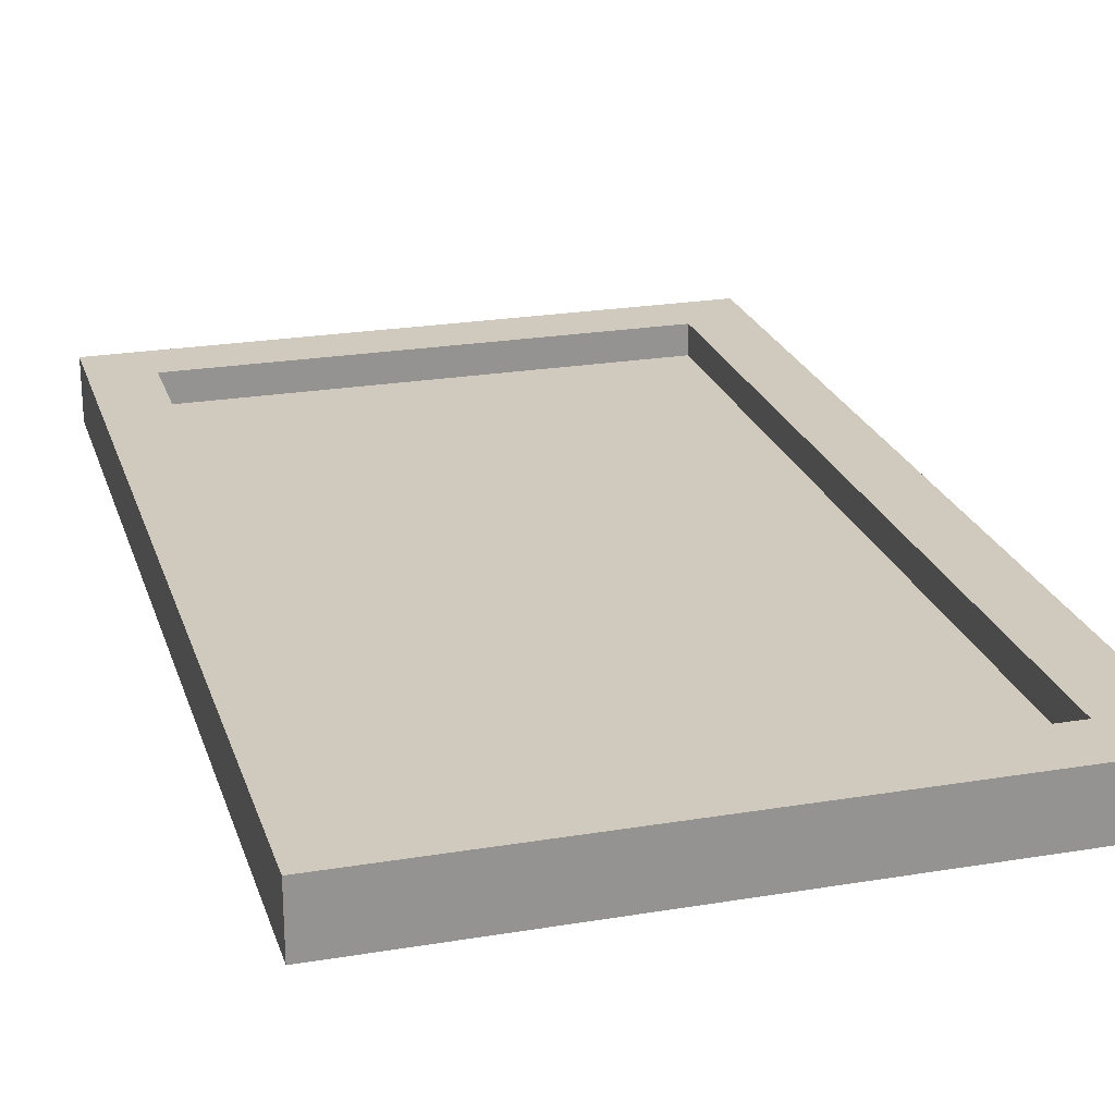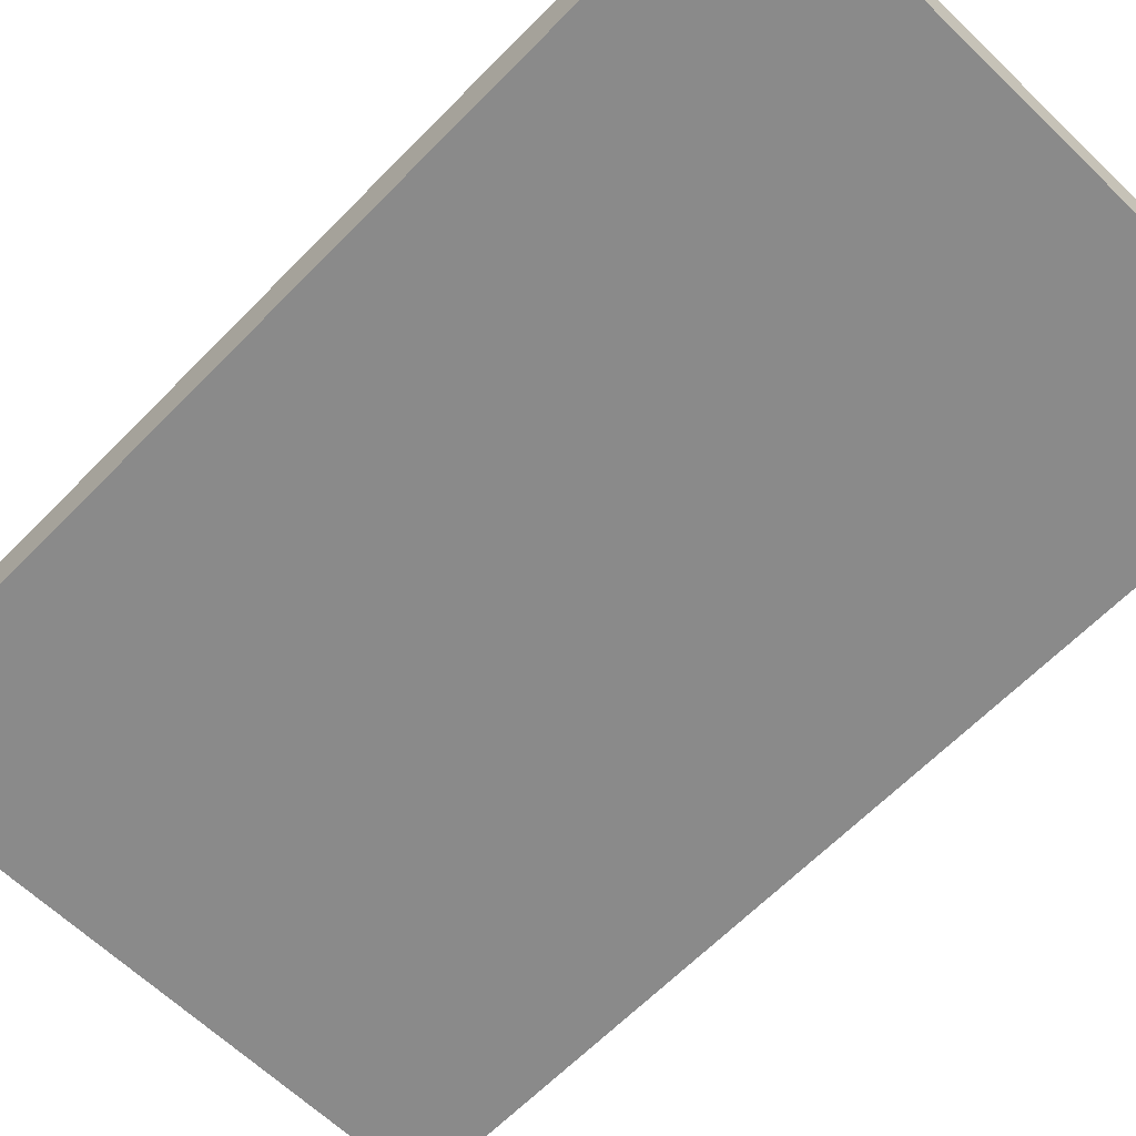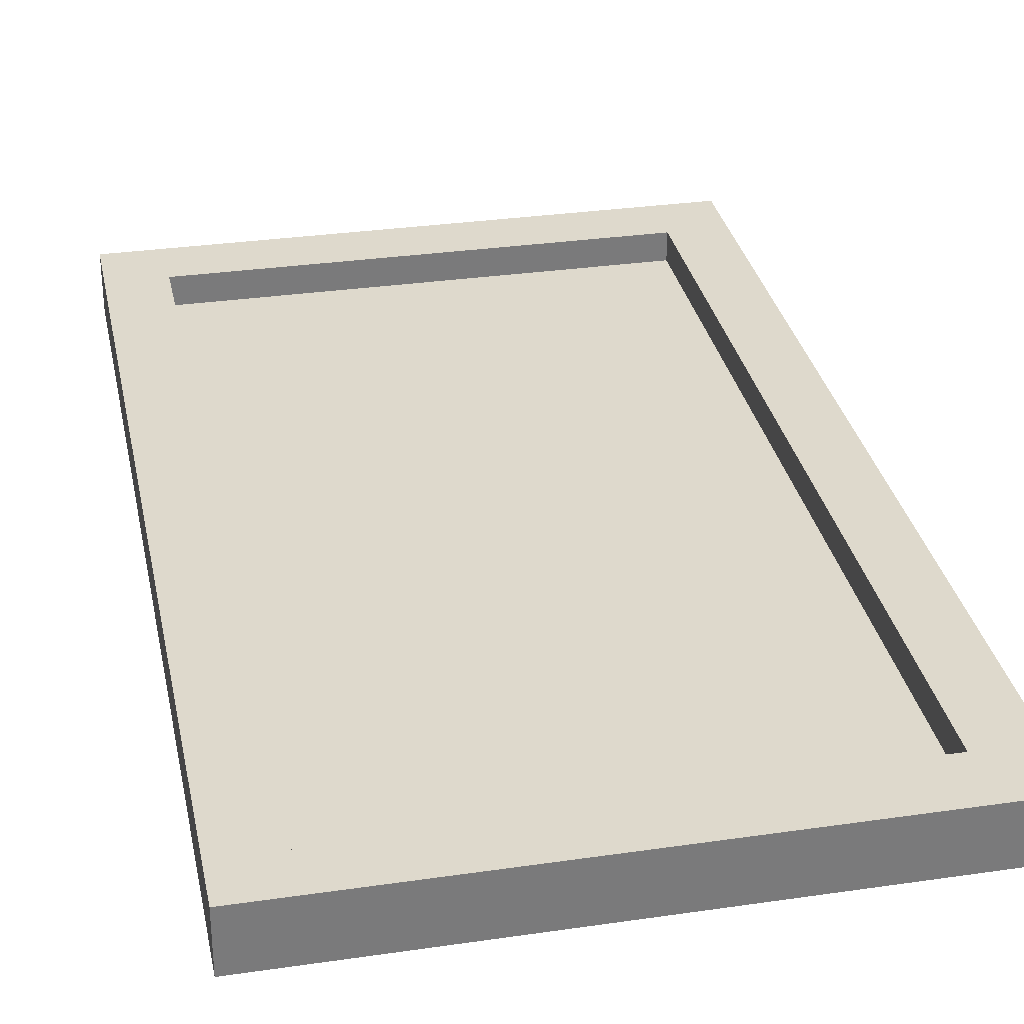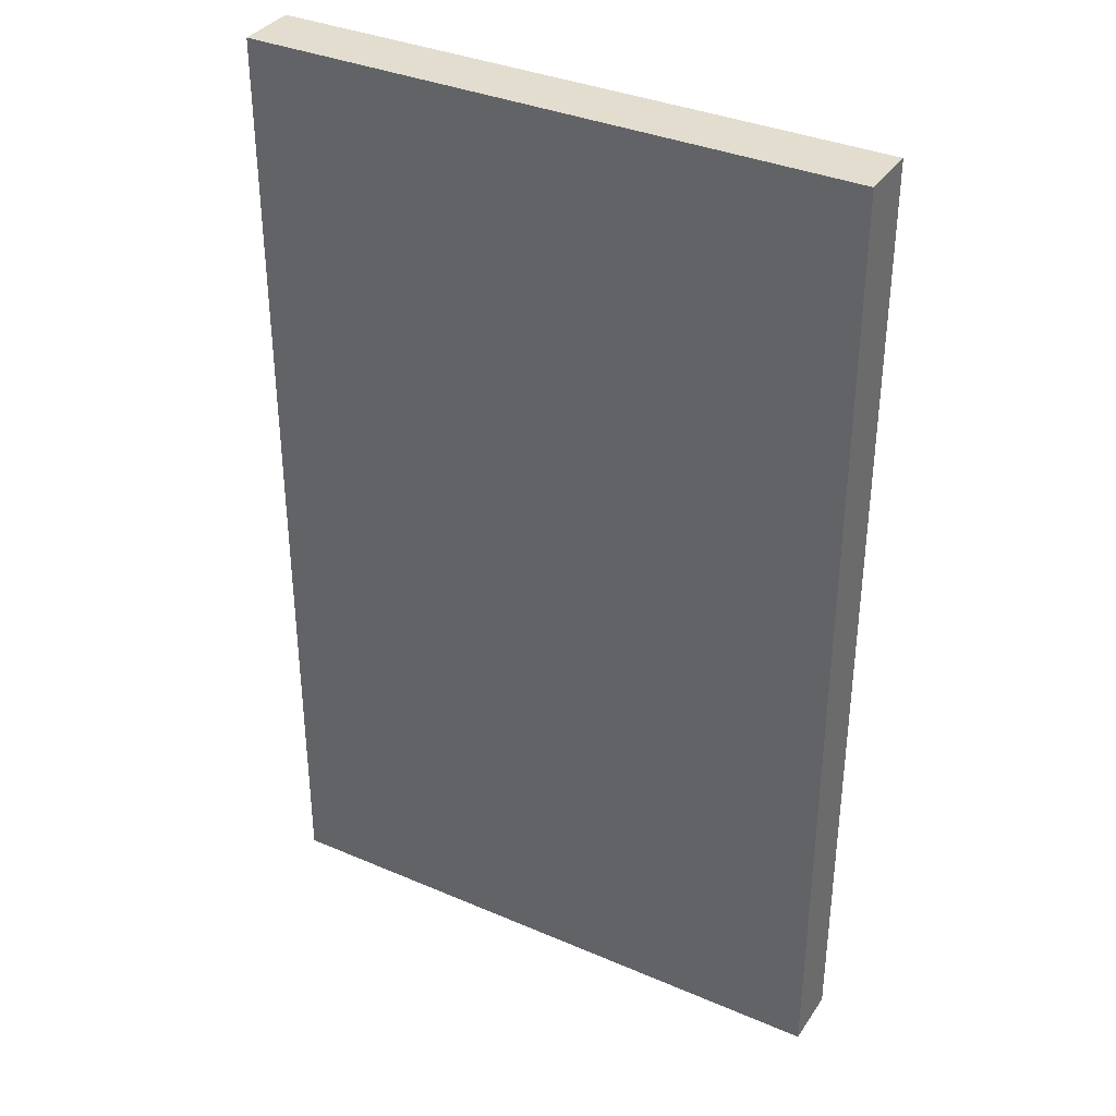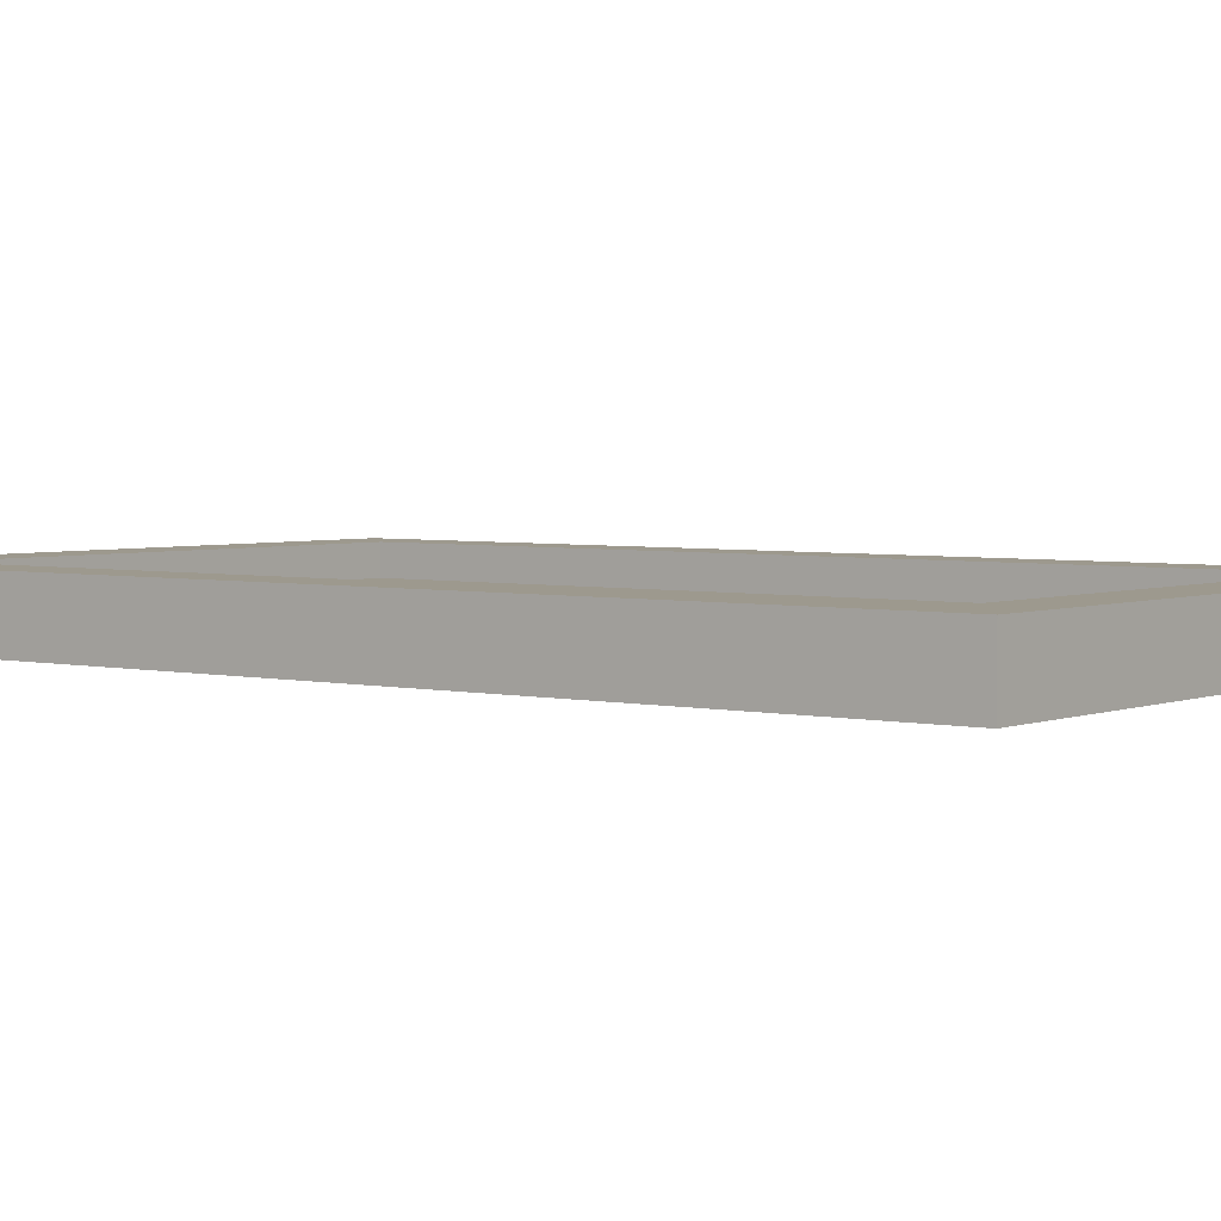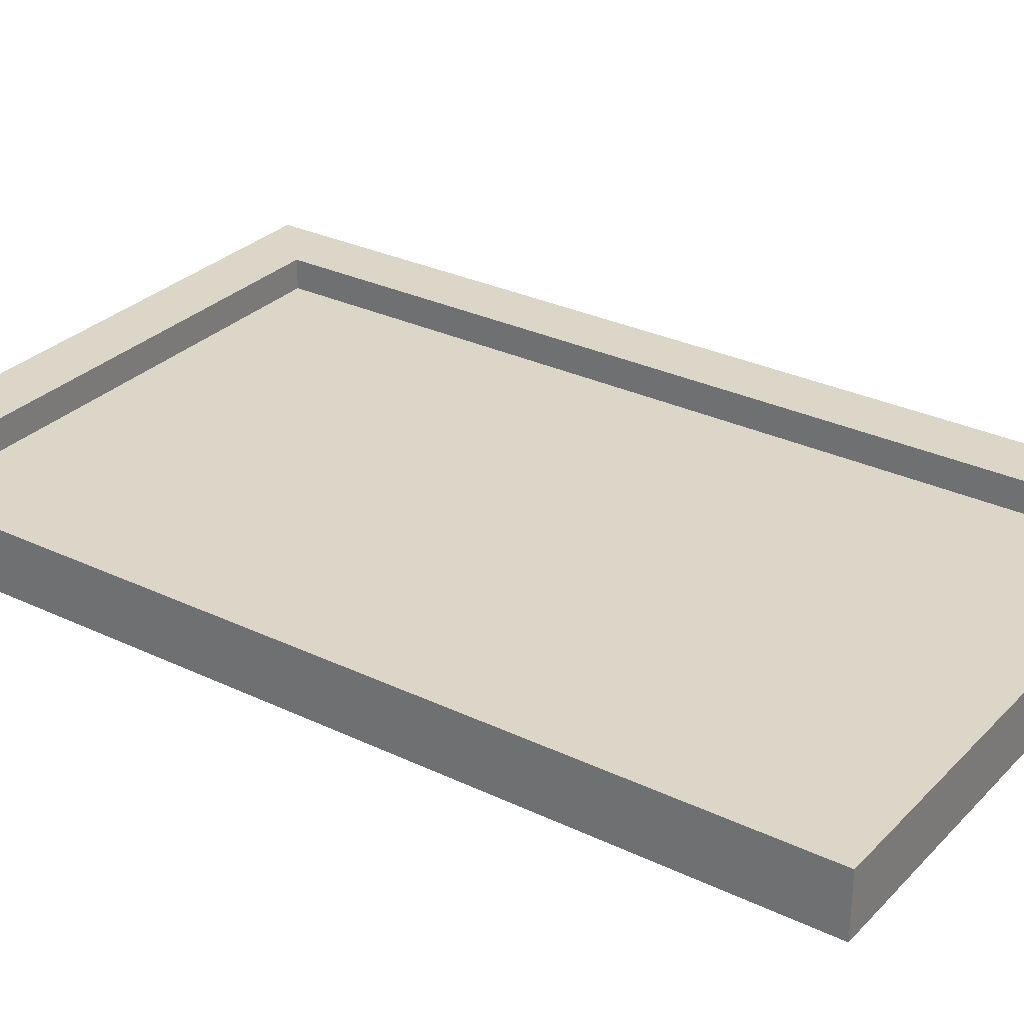
<metadata>
{"format":"obj","ext":"obj","renderer":"f3d","projection":"perspective","resolution":1024,"background":"white","views":[{"elev":22.9,"azim":-15.6,"up":"+Z"},{"elev":-63.7,"azim":-44.2,"up":"+Z"},{"elev":32.2,"azim":168.3,"up":"+Z"},{"elev":35.6,"azim":-150.7,"up":"+Y"},{"elev":3.6,"azim":127.0,"up":"+Z"},{"elev":29.8,"azim":124.9,"up":"+Z"}]}
</metadata>
<code>
o cube
v -2.5 -4.42 -0.008727
v 2.5 -4.42 0.008727
v 2.5 4.33 0.008726
v -2.5 4.33 -0.008729
v -2.499 -4.42 -0.3212
v -2.499 4.33 -0.3212
v 2.501 -4.42 -0.3038
v 2.501 4.33 -0.3038
v -2.501 4.33 0.3038
v 2.499 4.33 0.3212
v 2.499 4.955 0.3212
v -2.501 4.955 0.3038
v -2.499 4.33 -0.3212
v -2.499 4.955 -0.3212
v 2.501 4.33 -0.3038
v 2.501 4.955 -0.3038
v -2.501 -5.045 0.3038
v 2.499 -5.045 0.3212
v 2.499 -4.42 0.3212
v -2.501 -4.42 0.3038
v -2.499 -5.045 -0.3212
v -2.499 -4.42 -0.3212
v 2.501 -5.045 -0.3038
v 2.501 -4.42 -0.3038
v -3.126 -5.045 0.3016
v -2.501 -5.045 0.3038
v -2.501 4.955 0.3038
v -3.126 4.955 0.3016
v -3.124 -5.045 -0.3234
v -3.124 4.955 -0.3234
v -2.499 -5.045 -0.3212
v -2.499 4.955 -0.3212
v 2.499 -5.045 0.3212
v 3.124 -5.045 0.3234
v 3.124 4.955 0.3234
v 2.499 4.955 0.3212
v 2.501 -5.045 -0.3038
v 2.501 4.955 -0.3038
v 3.126 -5.045 -0.3016
v 3.126 4.955 -0.3016
f 2 4 1
f 1 6 5
f 5 8 7
f 7 3 2
f 6 3 8
f 1 7 2
f 10 12 9
f 9 14 13
f 13 16 15
f 15 11 10
f 14 11 16
f 9 15 10
f 18 20 17
f 17 22 21
f 21 24 23
f 23 19 18
f 22 19 24
f 17 23 18
f 26 28 25
f 25 30 29
f 29 32 31
f 31 27 26
f 30 27 32
f 25 31 26
f 34 36 33
f 33 38 37
f 37 40 39
f 39 35 34
f 38 35 40
f 33 39 34
f 2 3 4
f 1 4 6
f 5 6 8
f 7 8 3
f 6 4 3
f 1 5 7
f 10 11 12
f 9 12 14
f 13 14 16
f 15 16 11
f 14 12 11
f 9 13 15
f 18 19 20
f 17 20 22
f 21 22 24
f 23 24 19
f 22 20 19
f 17 21 23
f 26 27 28
f 25 28 30
f 29 30 32
f 31 32 27
f 30 28 27
f 25 29 31
f 34 35 36
f 33 36 38
f 37 38 40
f 39 40 35
f 38 36 35
f 33 37 39

</code>
